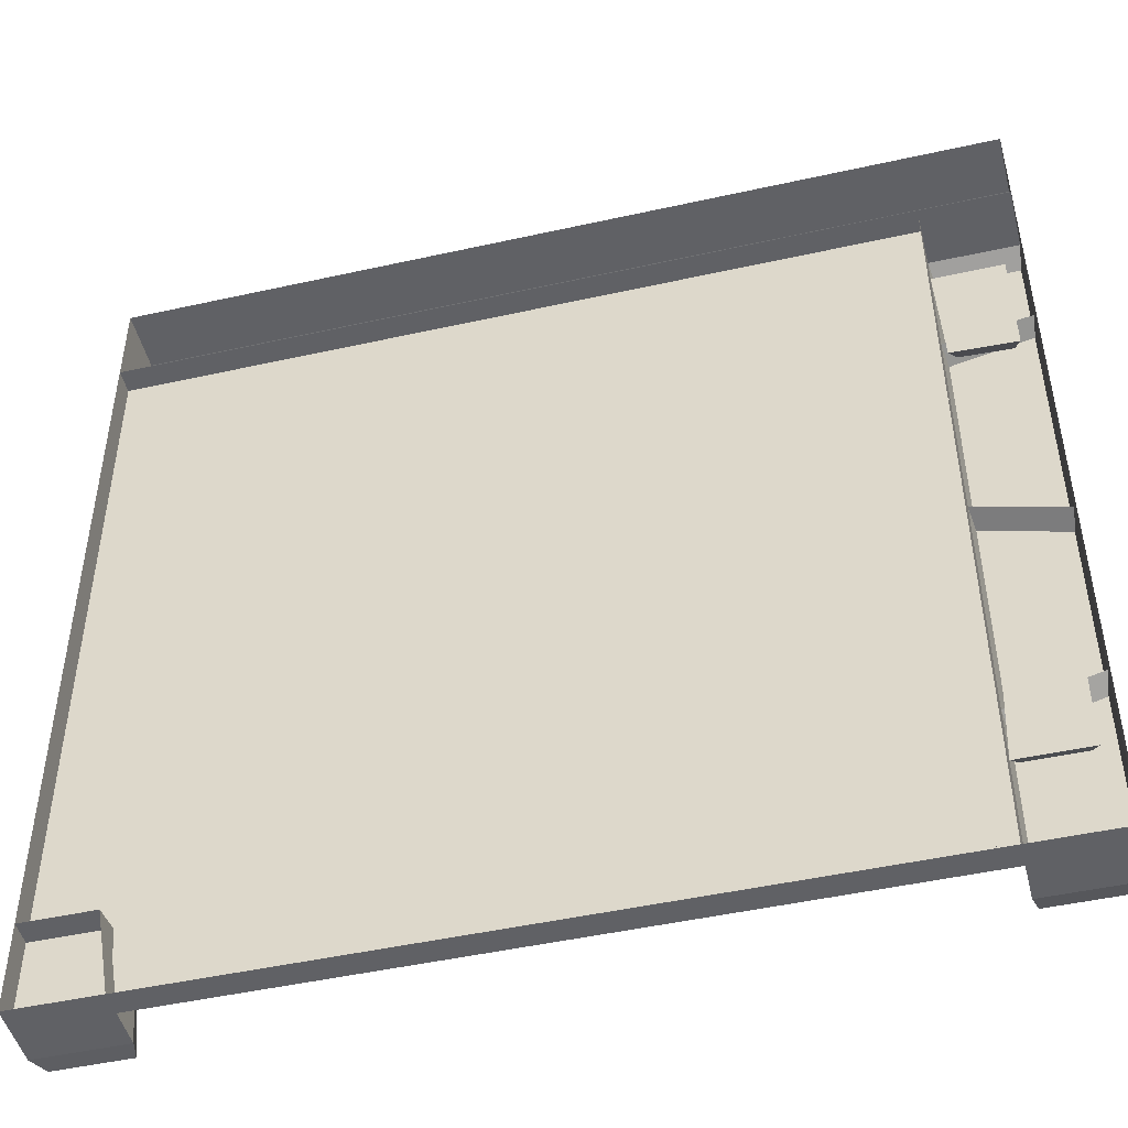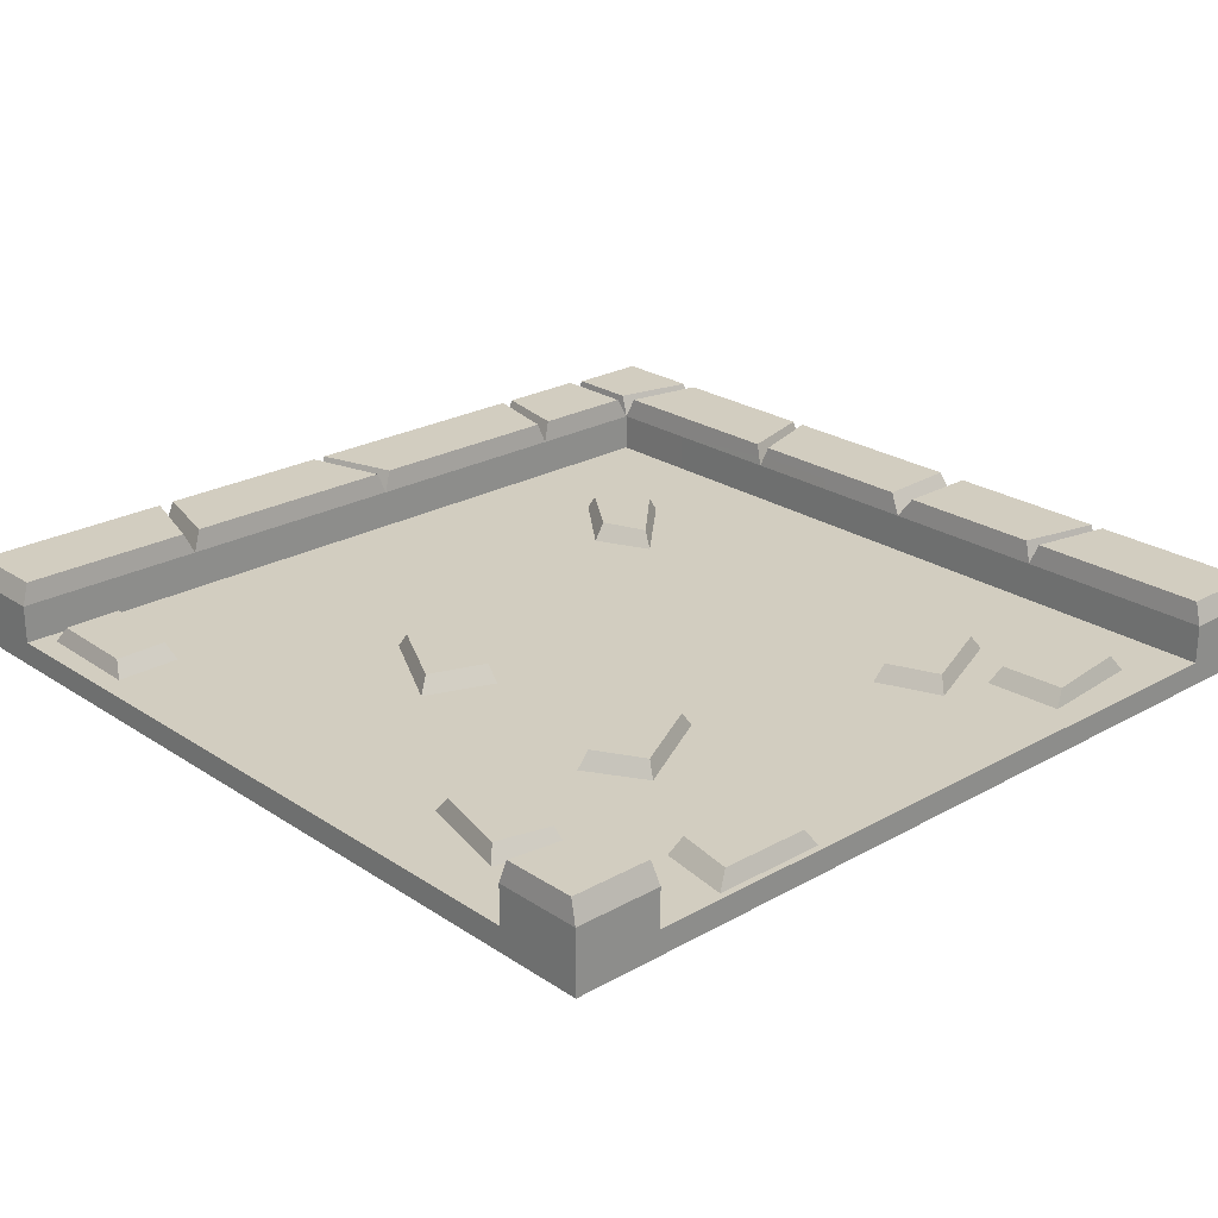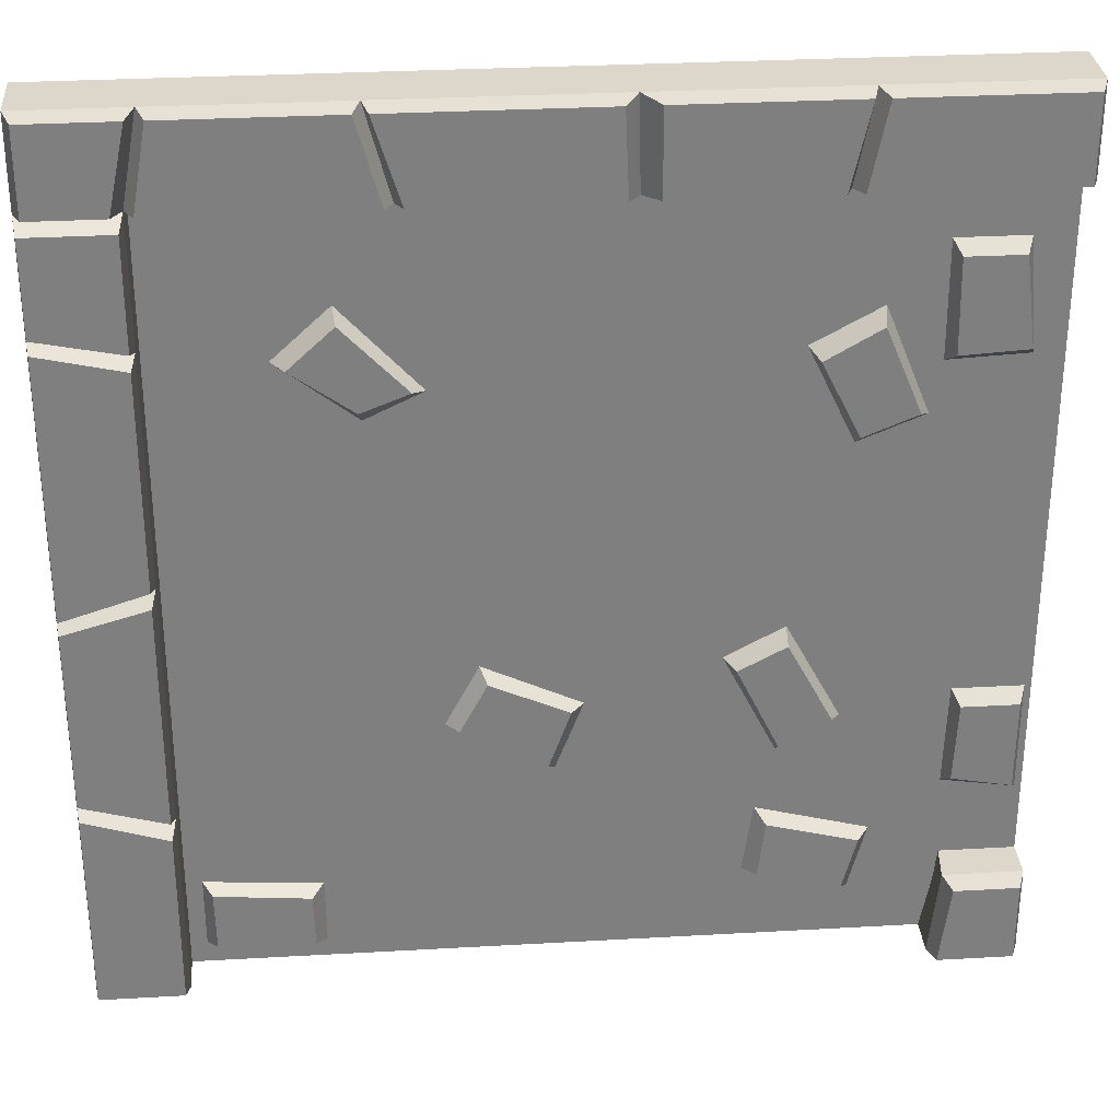
<metadata>
{"format":"obj","ext":"obj","renderer":"f3d","projection":"perspective","resolution":1024,"background":"white","views":[{"elev":-47.6,"azim":14.1,"up":"+Z"},{"elev":24.3,"azim":-132.7,"up":"+Y"},{"elev":30.5,"azim":175.3,"up":"+Z"}]}
</metadata>
<code>
g SM_Env_Path_Corner_01
v 1.074 0.1776 2.5
v 1.026 0.2397 2.491
v 1.025 0.2397 2.259
v 1.069 0.1776 2.25
v 2.5 -7.451e-09 2.5
v 2.5 0.1776 2.5
v 2.5 0.1776 2.25
v 2.5 -7.451e-09 2.25
v 2.5 0.1776 1.941
v 2.5 -7.451e-09 1.904
v 2.5 -7.451e-09 1.221
v 2.5 0.1776 1.183
v 2.5 -7.451e-09 0.625
v 2.5 0.1776 0.625
v 2.5 -7.451e-09 0
v 2.5 0.1776 0
v 0 0.1776 2.5
v 0 -7.451e-09 2.5
v 0 -7.451e-09 2.25
v 0 0.1776 2.25
v 2.182 0.2397 2.491
v 1.724 0.2397 2.491
v 1.659 0.2397 2.259
v 2.223 0.2397 2.259
v 2.205 0.1776 2.5
v 2.5 0.1776 2.5
v 2.5 -7.451e-09 2.5
v 2.205 -7.451e-09 2.5
v 1.703 0.1776 2.5
v 1.665 -7.451e-09 2.5
v 1.074 0.1776 2.5
v 1.077 -7.451e-09 2.5
v 0.5296 0.1776 2.5
v 0.5672 -7.451e-09 2.5
v 0 -7.451e-09 2.5
v 0 0.1776 2.5
v 2.477 0.2397 2.491
v 2.228 0.2397 2.491
v 2.276 0.2397 2.259
v 2.477 0.2397 2.259
v 2.25 -7.451e-09 2.251
v 2.5 -7.451e-09 2.25
v 2.5 0.1776 2.25
v 2.25 0.1776 2.251
v 1.636 0.1776 2.25
v 1.636 -7.451e-09 2.25
v 1.075 -2.235e-08 2.25
v 1.069 0.1776 2.25
v 0.5877 -7.451e-09 2.25
v 0.577 0.1776 2.25
v 0 0.1776 2.25
v 0 -7.451e-09 2.25
v 0.5086 0.2397 2.491
v 0.0229 0.2397 2.491
v 0.0229 0.2397 2.259
v 0.5546 0.2397 2.259
v 1.703 0.1776 2.5
v 1.686 0.2397 2.491
v 1.613 0.2397 2.259
v 1.636 0.1776 2.25
v 0.577 0.1776 2.25
v 0.5983 0.2397 2.259
v 0.5467 0.2397 2.491
v 0.5296 0.1776 2.5
v 2.5 0.1776 2.5
v 2.477 0.2397 2.491
v 2.477 0.2397 2.259
v 2.5 0.1776 2.25
v 2.5 0.1776 2.25
v 2.477 0.2397 2.259
v 2.276 0.2397 2.259
v 2.25 0.1776 2.251
v 2.223 0.2397 2.259
v 1.659 0.2397 2.259
v 1.636 0.1776 2.25
v 1.613 0.2397 2.259
v 1.102 0.2397 2.259
v 1.069 0.1776 2.25
v 1.025 0.2397 2.259
v 0.577 0.1776 2.25
v 0.5983 0.2397 2.259
v 0.5546 0.2397 2.259
v 0.0229 0.2397 2.259
v 0 0.1776 2.25
v 2.25 0.1776 2.251
v 2.276 0.2397 2.259
v 2.228 0.2397 2.491
v 2.205 0.1776 2.5
v 2.205 0.1776 2.5
v 2.228 0.2397 2.491
v 2.477 0.2397 2.491
v 2.5 0.1776 2.5
v 1.703 0.1776 2.5
v 2.182 0.2397 2.491
v 1.724 0.2397 2.491
v 1.112 0.2397 2.491
v 1.686 0.2397 2.491
v 1.074 0.1776 2.5
v 0.5296 0.1776 2.5
v 1.026 0.2397 2.491
v 0.5467 0.2397 2.491
v 0 0.1776 2.5
v 0.5086 0.2397 2.491
v 0.0229 0.2397 2.491
v 2.205 0.1776 2.5
v 2.182 0.2397 2.491
v 2.223 0.2397 2.259
v 2.25 0.1776 2.251
v 1.636 0.1776 2.25
v 1.659 0.2397 2.259
v 1.724 0.2397 2.491
v 1.703 0.1776 2.5
v 0.5296 0.1776 2.5
v 0.5086 0.2397 2.491
v 0.5546 0.2397 2.259
v 0.577 0.1776 2.25
v 0 0.1776 2.25
v 0.0229 0.2397 2.259
v 0.0229 0.2397 2.491
v 0 0.1776 2.5
v 1.112 0.2397 2.491
v 1.074 0.1776 2.5
v 1.069 0.1776 2.25
v 1.102 0.2397 2.259
v 1.686 0.2397 2.491
v 1.112 0.2397 2.491
v 1.102 0.2397 2.259
v 1.613 0.2397 2.259
v 1.026 0.2397 2.491
v 0.5467 0.2397 2.491
v 0.5983 0.2397 2.259
v 1.025 0.2397 2.259
v 2.491 0.2397 1.2
v 2.491 0.2397 1.924
v 2.259 0.2397 1.873
v 2.259 0.2397 1.273
v 2.5 -7.451e-09 0
v 2.5 0.1776 0
v 2.25 0.1776 0
v 2.25 -7.451e-09 7.629e-06
v 2.5 0.1776 2.25
v 2.5 -7.451e-09 2.25
v 2.25 -7.451e-09 2.251
v 2.25 0.1776 2.251
v 2.491 0.2397 0.6479
v 2.491 0.2397 1.162
v 2.259 0.2397 1.227
v 2.259 0.2397 0.583
v 2.491 0.2397 0.0229
v 2.491 0.2397 0.6021
v 2.259 0.2397 0.5295
v 2.259 0.2397 0.0229
v 2.25 -7.451e-09 0.5961
v 2.25 -7.451e-09 7.629e-06
v 2.25 0.1776 0
v 2.25 0.1776 0.5582
v 2.25 0.1776 1.25
v 2.25 -7.451e-09 1.25
v 2.25 -7.451e-09 1.883
v 2.25 0.1776 1.894
v 2.25 0.1776 2.251
v 2.25 -7.451e-09 2.251
v 2.491 0.2397 1.962
v 2.491 0.2397 2.22
v 2.259 0.2397 2.22
v 2.259 0.2397 1.916
v 2.5 0.1776 1.183
v 2.491 0.2397 1.2
v 2.259 0.2397 1.273
v 2.25 0.1776 1.25
v 2.25 0.1776 1.25
v 2.259 0.2397 1.273
v 2.259 0.2397 1.873
v 2.25 0.1776 1.894
v 2.259 0.2397 1.916
v 2.259 0.2397 2.22
v 2.25 0.1776 2.251
v 2.25 0.1776 0.5582
v 2.259 0.2397 1.227
v 2.259 0.2397 0.583
v 2.25 0.1776 0
v 2.259 0.2397 0.5295
v 2.259 0.2397 0.0229
v 2.25 0.1776 1.894
v 2.259 0.2397 1.873
v 2.491 0.2397 1.924
v 2.5 0.1776 1.941
v 2.5 0.1776 1.941
v 2.491 0.2397 1.924
v 2.491 0.2397 1.2
v 2.5 0.1776 1.183
v 2.5 0.1776 2.25
v 2.491 0.2397 1.962
v 2.491 0.2397 2.22
v 2.491 0.2397 1.162
v 2.491 0.2397 0.6479
v 2.5 0.1776 0.625
v 2.491 0.2397 0.6021
v 2.491 0.2397 0.0229
v 2.5 0.1776 0
v 2.5 0.1776 0
v 2.491 0.2397 0.0229
v 2.259 0.2397 0.0229
v 2.25 0.1776 0
v 2.25 0.1776 0.5582
v 2.259 0.2397 0.5295
v 2.491 0.2397 0.6021
v 2.5 0.1776 0.625
v 2.5 0.1776 0.625
v 2.491 0.2397 0.6479
v 2.259 0.2397 0.583
v 2.25 0.1776 0.5582
v 2.25 0.1776 1.25
v 2.259 0.2397 1.227
v 2.491 0.2397 1.162
v 2.5 0.1776 1.183
v 2.5 0.1776 1.941
v 2.491 0.2397 1.962
v 2.259 0.2397 1.916
v 2.25 0.1776 1.894
v 2.25 0.1776 2.251
v 2.259 0.2397 2.22
v 2.491 0.2397 2.22
v 2.5 0.1776 2.25
v 0 -7.451e-09 0.25
v 0 -7.451e-09 1.526e-05
v 0 0.1776 7.629e-06
v 0 0.1776 0.25
v 0.25 0.1776 7.629e-06
v 0 0.1776 7.629e-06
v 0 -7.451e-09 1.526e-05
v 0.25 -7.451e-09 7.629e-06
v 0.0229 0.2397 0.2408
v 0.0229 0.2397 0.009163
v 0.233 0.2397 0.009163
v 0.2036 0.2397 0.2408
v 0.2036 -7.451e-09 0.25
v 0 -7.451e-09 0.25
v 0 0.1776 0.25
v 0.2234 0.1776 0.25
v 0 0.1776 0.25
v 0.0229 0.2397 0.2408
v 0.2036 0.2397 0.2408
v 0.2234 0.1776 0.25
v 0.2234 0.1776 0.25
v 0.2036 0.2397 0.2408
v 0.233 0.2397 0.009163
v 0.25 0.1776 7.629e-06
v 0.25 0.1776 7.629e-06
v 0.233 0.2397 0.009163
v 0.0229 0.2397 0.009163
v 0 0.1776 7.629e-06
v 0 0.1776 7.629e-06
v 0.0229 0.2397 0.009163
v 0.0229 0.2397 0.2408
v 0 0.1776 0.25
v 2.25 0.06852 2.25
v 0 0.06852 2.25
v 0 0.06852 7.629e-06
v 2.25 0.06852 7.629e-06
v 0 0.06852 2.25
v 0 -7.451e-09 2.25
v 0 -7.451e-09 1.526e-05
v 0 0.06852 7.629e-06
v 2.45 0.06852 0.6251
v 2.434 0.114 0.5931
v 2.431 0.114 0.3308
v 2.449 0.06852 0.3003
v 2.434 0.114 0.5931
v 2.291 0.114 0.5803
v 2.272 0.114 0.3308
v 2.431 0.114 0.3308
v 2.291 0.114 0.5803
v 2.269 0.06852 0.611
v 2.253 0.06852 0.3003
v 2.272 0.114 0.3308
v 2.269 0.06852 0.611
v 2.45 0.06852 0.6251
v 2.449 0.06852 0.3003
v 2.253 0.06852 0.3003
v 2.449 0.06852 0.3003
v 2.431 0.114 0.3308
v 2.272 0.114 0.3308
v 2.253 0.06852 0.3003
v 2.269 0.06852 0.611
v 2.291 0.114 0.5803
v 2.434 0.114 0.5931
v 2.45 0.06852 0.6251
v 2.449 0.06852 2.035
v 2.431 0.114 2.005
v 2.433 0.114 1.741
v 2.45 0.06852 1.71
v 2.431 0.114 2.005
v 2.272 0.114 2.005
v 2.286 0.114 1.749
v 2.433 0.114 1.741
v 2.272 0.114 2.005
v 2.253 0.06852 2.035
v 2.266 0.06852 1.718
v 2.286 0.114 1.749
v 2.253 0.06852 2.035
v 2.449 0.06852 2.035
v 2.45 0.06852 1.71
v 2.266 0.06852 1.718
v 2.45 0.06852 1.71
v 2.433 0.114 1.741
v 2.286 0.114 1.749
v 2.266 0.06852 1.718
v 2.253 0.06852 2.035
v 2.272 0.114 2.005
v 2.431 0.114 2.005
v 2.449 0.06852 2.035
v 1.881 0.06852 0.2451
v 1.914 0.114 0.2275
v 2.177 0.114 0.2507
v 2.205 0.06852 0.2669
v 1.914 0.114 0.2275
v 1.91 0.114 0.07551
v 2.174 0.114 0.08241
v 2.177 0.114 0.2507
v 1.91 0.114 0.07551
v 1.879 0.06852 0.05758
v 2.204 0.06852 0.0647
v 2.174 0.114 0.08241
v 1.879 0.06852 0.05758
v 1.881 0.06852 0.2451
v 2.205 0.06852 0.2669
v 2.204 0.06852 0.0647
v 2.205 0.06852 0.2669
v 2.177 0.114 0.2507
v 2.174 0.114 0.08241
v 2.204 0.06852 0.0647
v 1.879 0.06852 0.05758
v 1.91 0.114 0.07551
v 1.914 0.114 0.2275
v 1.881 0.06852 0.2451
v 1.946 0.06852 1.804
v 1.907 0.114 1.798
v 1.738 0.114 1.677
v 1.729 0.06852 1.636
v 1.907 0.114 1.798
v 1.783 0.114 1.912
v 1.606 0.114 1.728
v 1.738 0.114 1.677
v 1.783 0.114 1.912
v 1.79 0.06852 1.947
v 1.571 0.06852 1.711
v 1.606 0.114 1.728
v 1.79 0.06852 1.947
v 1.946 0.06852 1.804
v 1.729 0.06852 1.636
v 1.571 0.06852 1.711
v 1.729 0.06852 1.636
v 1.738 0.114 1.677
v 1.606 0.114 1.728
v 1.571 0.06852 1.711
v 1.79 0.06852 1.947
v 1.783 0.114 1.912
v 1.907 0.114 1.798
v 1.946 0.06852 1.804
v 1.183 0.06852 0.7848
v 1.22 0.114 0.7855
v 1.435 0.114 0.8814
v 1.454 0.06852 0.9119
v 1.22 0.114 0.7855
v 1.279 0.114 0.6213
v 1.51 0.114 0.7408
v 1.435 0.114 0.8814
v 1.279 0.114 0.6213
v 1.259 0.06852 0.588
v 1.545 0.06852 0.7389
v 1.51 0.114 0.7408
v 1.259 0.06852 0.588
v 1.183 0.06852 0.7848
v 1.454 0.06852 0.9119
v 1.545 0.06852 0.7389
v 1.454 0.06852 0.9119
v 1.435 0.114 0.8814
v 1.51 0.114 0.7408
v 1.545 0.06852 0.7389
v 1.259 0.06852 0.588
v 1.279 0.114 0.6213
v 1.22 0.114 0.7855
v 1.183 0.06852 0.7848
v 0.6409 0.06852 1.796
v 0.6131 0.114 1.771
v 0.5061 0.114 1.559
v 0.5116 0.06852 1.524
v 0.6131 0.114 1.771
v 0.4592 0.114 1.859
v 0.3585 0.114 1.619
v 0.5061 0.114 1.559
v 0.4592 0.114 1.859
v 0.4529 0.06852 1.897
v 0.3301 0.06852 1.598
v 0.3585 0.114 1.619
v 0.4529 0.06852 1.897
v 0.6409 0.06852 1.796
v 0.5116 0.06852 1.524
v 0.3301 0.06852 1.598
v 0.5116 0.06852 1.524
v 0.5061 0.114 1.559
v 0.3585 0.114 1.619
v 0.3301 0.06852 1.598
v 0.4529 0.06852 1.897
v 0.4592 0.114 1.859
v 0.6131 0.114 1.771
v 0.6409 0.06852 1.796
v 0.3043 0.06852 2.068
v 0.286 0.114 2.038
v 0.2807 0.114 1.775
v 0.3023 0.06852 1.743
v 0.286 0.114 2.038
v 0.1267 0.114 2.038
v 0.09472 0.114 1.786
v 0.2807 0.114 1.775
v 0.1267 0.114 2.038
v 0.1084 0.06852 2.068
v 0.0793 0.06852 1.754
v 0.09472 0.114 1.786
v 0.1084 0.06852 2.068
v 0.3043 0.06852 2.068
v 0.3023 0.06852 1.743
v 0.0793 0.06852 1.754
v 0.3023 0.06852 1.743
v 0.2807 0.114 1.775
v 0.09472 0.114 1.786
v 0.0793 0.06852 1.754
v 0.1084 0.06852 2.068
v 0.1267 0.114 2.038
v 0.286 0.114 2.038
v 0.3043 0.06852 2.068
v 0.7528 0.06852 0.2253
v 0.7165 0.114 0.2346
v 0.4844 0.114 0.1773
v 0.4595 0.06852 0.1519
v 0.7165 0.114 0.2346
v 0.6968 0.114 0.3969
v 0.4445 0.114 0.3314
v 0.4844 0.114 0.1773
v 0.6968 0.114 0.3969
v 0.7243 0.06852 0.4251
v 0.4104 0.06852 0.3415
v 0.4445 0.114 0.3314
v 0.7243 0.06852 0.4251
v 0.7528 0.06852 0.2253
v 0.4595 0.06852 0.1519
v 0.4104 0.06852 0.3415
v 0.4595 0.06852 0.1519
v 0.4844 0.114 0.1773
v 0.4445 0.114 0.3314
v 0.4104 0.06852 0.3415
v 0.7243 0.06852 0.4251
v 0.6968 0.114 0.3969
v 0.7165 0.114 0.2346
v 0.7528 0.06852 0.2253
v 0.8235 0.06852 0.9067
v 0.7918 0.114 0.8897
v 0.6737 0.114 0.6487
v 0.6751 0.06852 0.6131
v 0.7918 0.114 0.8897
v 0.6604 0.114 0.9588
v 0.5357 0.114 0.727
v 0.6737 0.114 0.6487
v 0.6604 0.114 0.9588
v 0.66 0.06852 0.9934
v 0.5092 0.06852 0.7136
v 0.5357 0.114 0.727
v 0.66 0.06852 0.9934
v 0.8235 0.06852 0.9067
v 0.6751 0.06852 0.6131
v 0.5092 0.06852 0.7136
v 0.6751 0.06852 0.6131
v 0.6737 0.114 0.6487
v 0.5357 0.114 0.727
v 0.5092 0.06852 0.7136
v 0.66 0.06852 0.9934
v 0.6604 0.114 0.9588
v 0.7918 0.114 0.8897
v 0.8235 0.06852 0.9067
v 0.2138 0.06852 0.778
v 0.1955 0.114 0.7476
v 0.2057 0.114 0.5211
v 0.2231 0.06852 0.4871
v 0.1955 0.114 0.7476
v 0.03629 0.114 0.7476
v 0.03796 0.114 0.4891
v 0.2057 0.114 0.5211
v 0.03629 0.114 0.7476
v 0.01796 0.06852 0.778
v 0.0186 0.06852 0.4548
v 0.03796 0.114 0.4891
v 0.01796 0.06852 0.778
v 0.2138 0.06852 0.778
v 0.2231 0.06852 0.4871
v 0.0186 0.06852 0.4548
v 0.2231 0.06852 0.4871
v 0.2057 0.114 0.5211
v 0.03796 0.114 0.4891
v 0.0186 0.06852 0.4548
v 0.01796 0.06852 0.778
v 0.03629 0.114 0.7476
v 0.1955 0.114 0.7476
v 0.2138 0.06852 0.778
v 0 0.06852 7.629e-06
v 0 -7.451e-09 1.526e-05
v 2.25 -7.451e-09 7.629e-06
v 2.25 0.06852 7.629e-06
v 0.25 0.1776 7.629e-06
v 0.25 -7.451e-09 7.629e-06
v 0.2036 -7.451e-09 0.25
v 0.2234 0.1776 0.25
f 2 1 3
f 3 1 4
f 6 5 7
f 7 5 8
f 7 8 9
f 9 8 10
f 11 9 10
f 12 9 11
f 13 12 11
f 14 12 13
f 15 14 13
f 16 14 15
f 18 17 19
f 19 17 20
f 22 21 23
f 23 21 24
f 26 25 27
f 27 25 28
f 25 29 28
f 28 29 30
f 29 31 30
f 30 31 32
f 31 33 32
f 32 33 34
f 33 35 34
f 36 35 33
f 38 37 39
f 39 37 40
f 42 41 43
f 43 41 44
f 41 45 44
f 46 45 41
f 46 47 45
f 45 47 48
f 47 49 48
f 48 49 50
f 49 51 50
f 52 51 49
f 54 53 55
f 55 53 56
f 58 57 59
f 59 57 60
f 62 61 63
f 63 61 64
f 66 65 67
f 67 65 68
f 70 69 71
f 71 69 72
f 73 72 74
f 74 72 75
f 76 75 77
f 77 75 78
f 80 79 78
f 81 79 80
f 82 80 83
f 83 80 84
f 86 85 87
f 87 85 88
f 90 89 91
f 91 89 92
f 94 93 89
f 95 93 94
f 97 96 93
f 93 96 98
f 100 99 98
f 101 99 100
f 103 102 99
f 104 102 103
f 106 105 107
f 107 105 108
f 110 109 111
f 111 109 112
f 114 113 115
f 115 113 116
f 118 117 119
f 119 117 120
f 122 121 123
f 123 121 124
f 126 125 127
f 127 125 128
f 130 129 131
f 131 129 132
f 134 133 135
f 135 133 136
f 138 137 139
f 139 137 140
f 142 141 143
f 143 141 144
f 146 145 147
f 147 145 148
f 150 149 151
f 151 149 152
f 154 153 155
f 155 153 156
f 153 157 156
f 158 157 153
f 158 159 157
f 157 159 160
f 159 161 160
f 162 161 159
f 164 163 165
f 165 163 166
f 168 167 169
f 169 167 170
f 172 171 173
f 173 171 174
f 175 174 176
f 176 174 177
f 179 178 171
f 180 178 179
f 182 181 178
f 183 181 182
f 185 184 186
f 186 184 187
f 189 188 190
f 190 188 191
f 193 192 188
f 194 192 193
f 195 191 196
f 196 191 197
f 198 197 199
f 199 197 200
f 202 201 203
f 203 201 204
f 206 205 207
f 207 205 208
f 210 209 211
f 211 209 212
f 214 213 215
f 215 213 216
f 218 217 219
f 219 217 220
f 222 221 223
f 223 221 224
f 226 225 227
f 227 225 228
f 230 229 231
f 231 229 232
f 234 233 235
f 235 233 236
f 238 237 239
f 239 237 240
f 242 241 243
f 243 241 244
f 246 245 247
f 247 245 248
f 250 249 251
f 251 249 252
f 254 253 255
f 255 253 256
f 258 257 259
f 259 257 260
f 262 261 263
f 263 261 264
f 266 265 267
f 267 265 268
f 270 269 271
f 271 269 272
f 274 273 275
f 275 273 276
f 278 277 279
f 279 277 280
f 282 281 283
f 283 281 284
f 286 285 287
f 287 285 288
f 290 289 291
f 291 289 292
f 294 293 295
f 295 293 296
f 298 297 299
f 299 297 300
f 302 301 303
f 303 301 304
f 306 305 307
f 307 305 308
f 310 309 311
f 311 309 312
f 314 313 315
f 315 313 316
f 318 317 319
f 319 317 320
f 322 321 323
f 323 321 324
f 326 325 327
f 327 325 328
f 330 329 331
f 331 329 332
f 334 333 335
f 335 333 336
f 338 337 339
f 339 337 340
f 342 341 343
f 343 341 344
f 346 345 347
f 347 345 348
f 350 349 351
f 351 349 352
f 354 353 355
f 355 353 356
f 358 357 359
f 359 357 360
f 362 361 363
f 363 361 364
f 366 365 367
f 367 365 368
f 370 369 371
f 371 369 372
f 374 373 375
f 375 373 376
f 378 377 379
f 379 377 380
f 382 381 383
f 383 381 384
f 386 385 387
f 387 385 388
f 390 389 391
f 391 389 392
f 394 393 395
f 395 393 396
f 398 397 399
f 399 397 400
f 402 401 403
f 403 401 404
f 406 405 407
f 407 405 408
f 410 409 411
f 411 409 412
f 414 413 415
f 415 413 416
f 418 417 419
f 419 417 420
f 422 421 423
f 423 421 424
f 426 425 427
f 427 425 428
f 430 429 431
f 431 429 432
f 434 433 435
f 435 433 436
f 438 437 439
f 439 437 440
f 442 441 443
f 443 441 444
f 446 445 447
f 447 445 448
f 450 449 451
f 451 449 452
f 454 453 455
f 455 453 456
f 458 457 459
f 459 457 460
f 462 461 463
f 463 461 464
f 466 465 467
f 467 465 468
f 470 469 471
f 471 469 472
f 474 473 475
f 475 473 476
f 478 477 479
f 479 477 480
f 482 481 483
f 483 481 484
f 486 485 487
f 487 485 488
f 490 489 491
f 491 489 492
f 494 493 495
f 495 493 496
f 498 497 499
f 499 497 500
f 502 501 503
f 503 501 504
f 506 505 507
f 507 505 508
f 510 509 511
f 511 509 512

</code>
